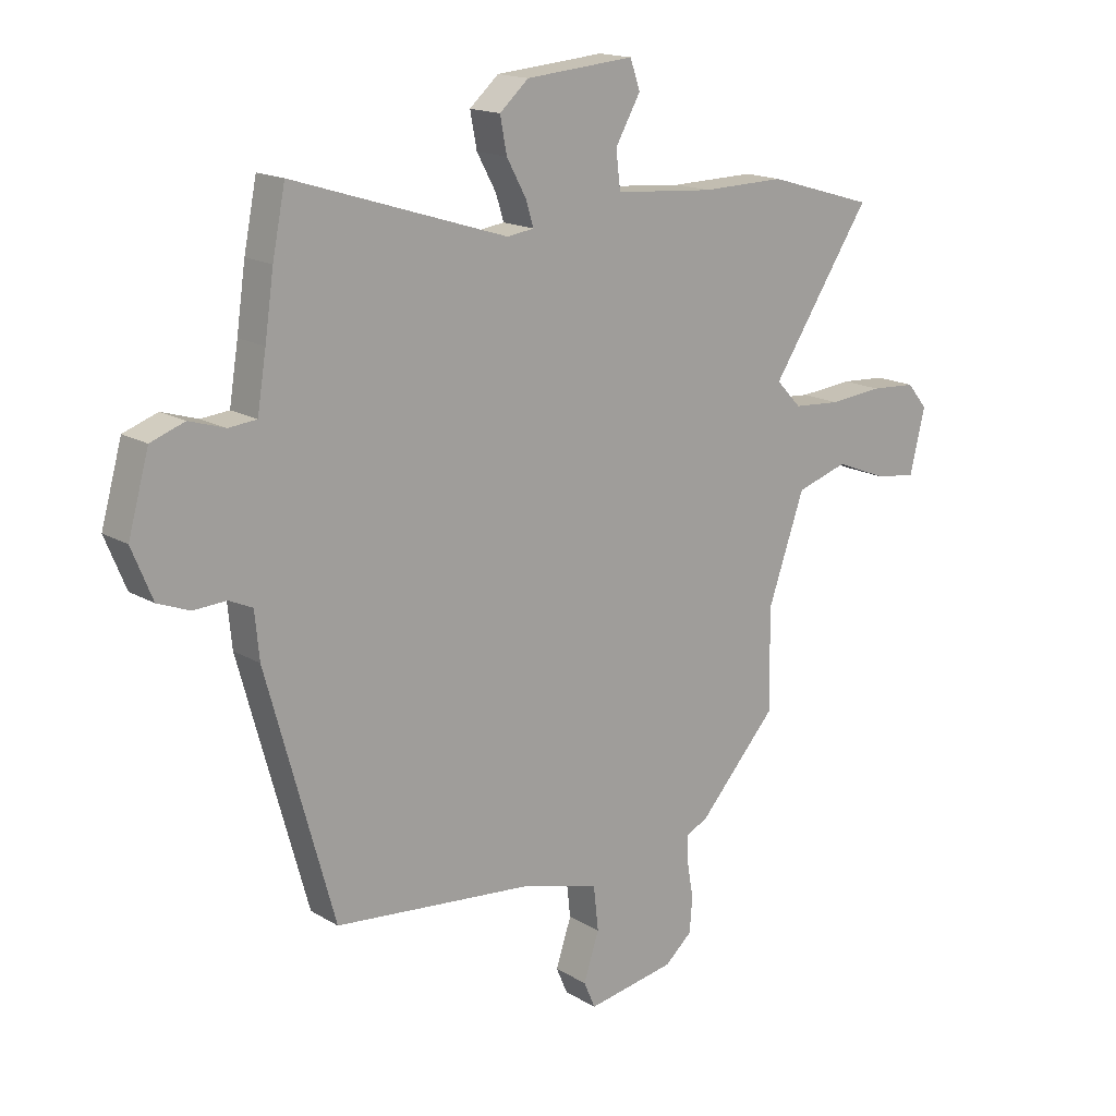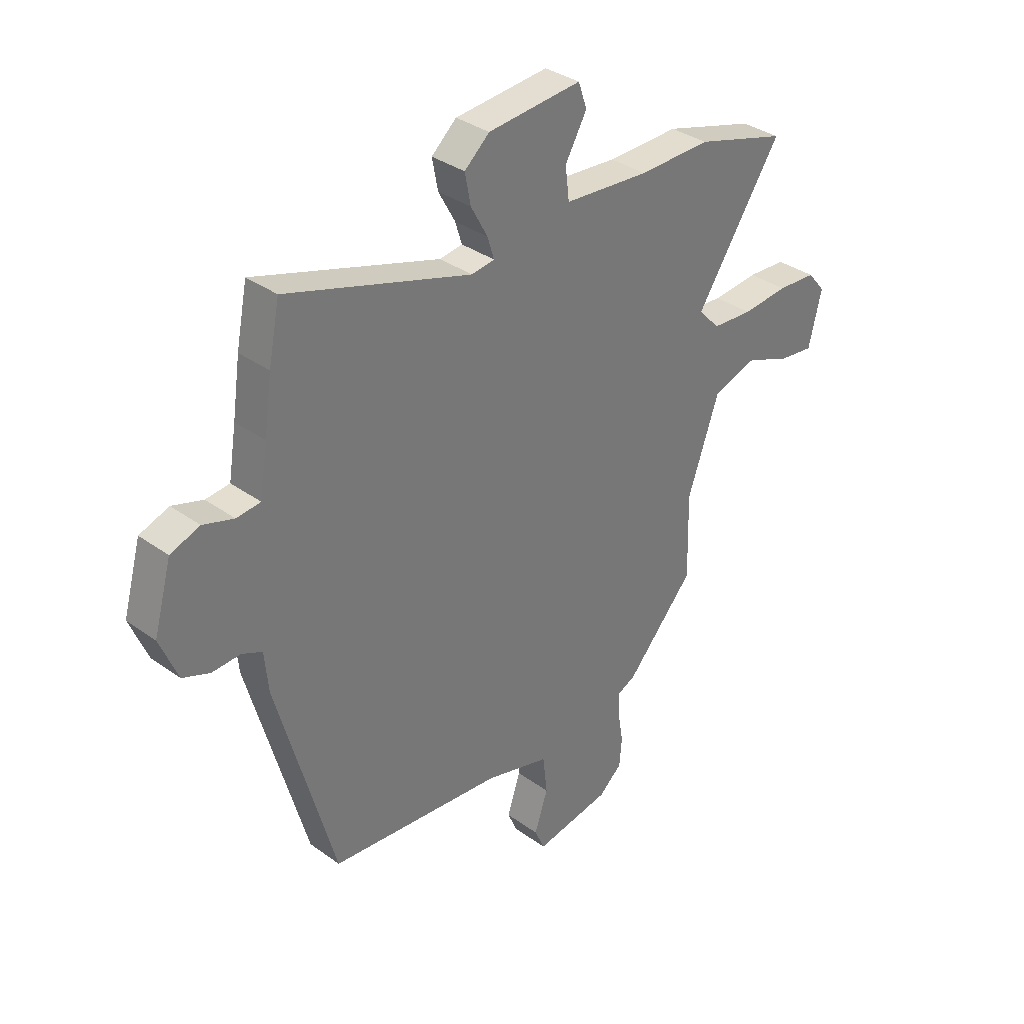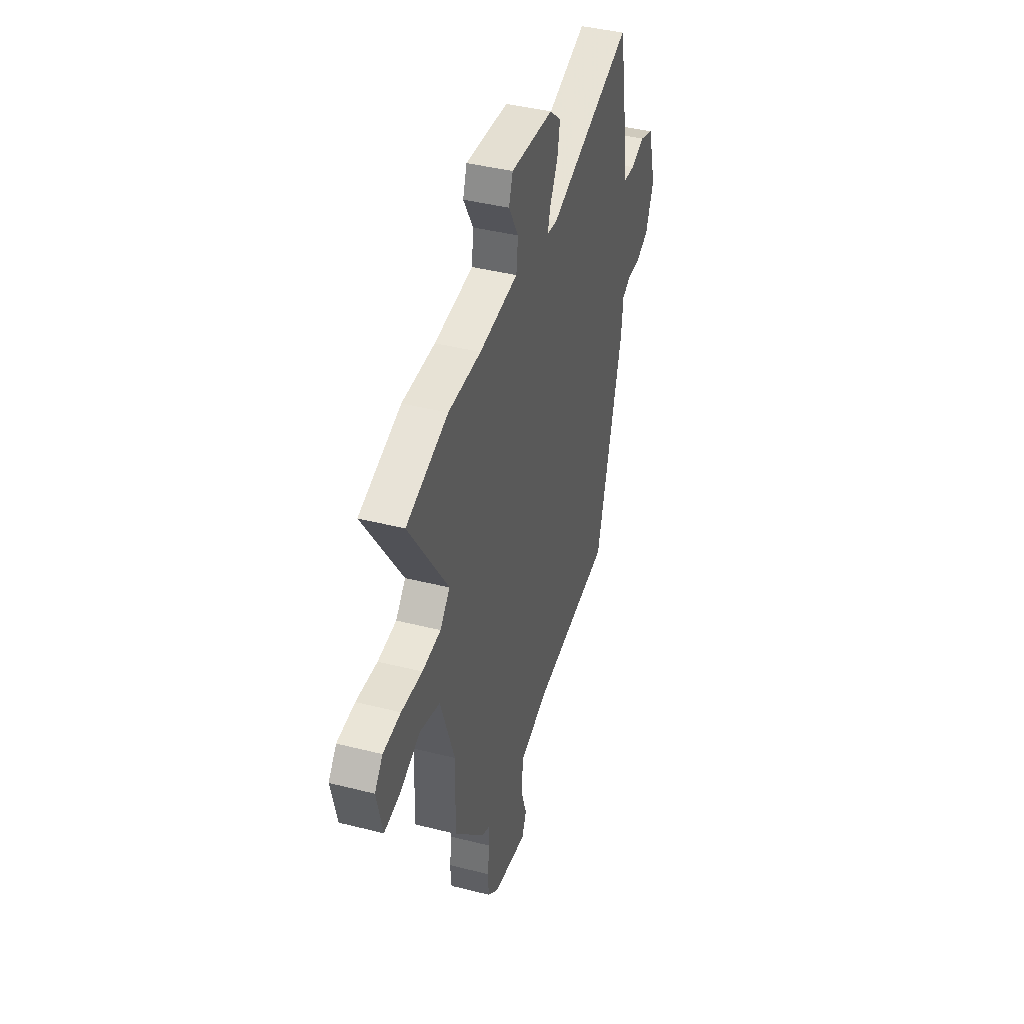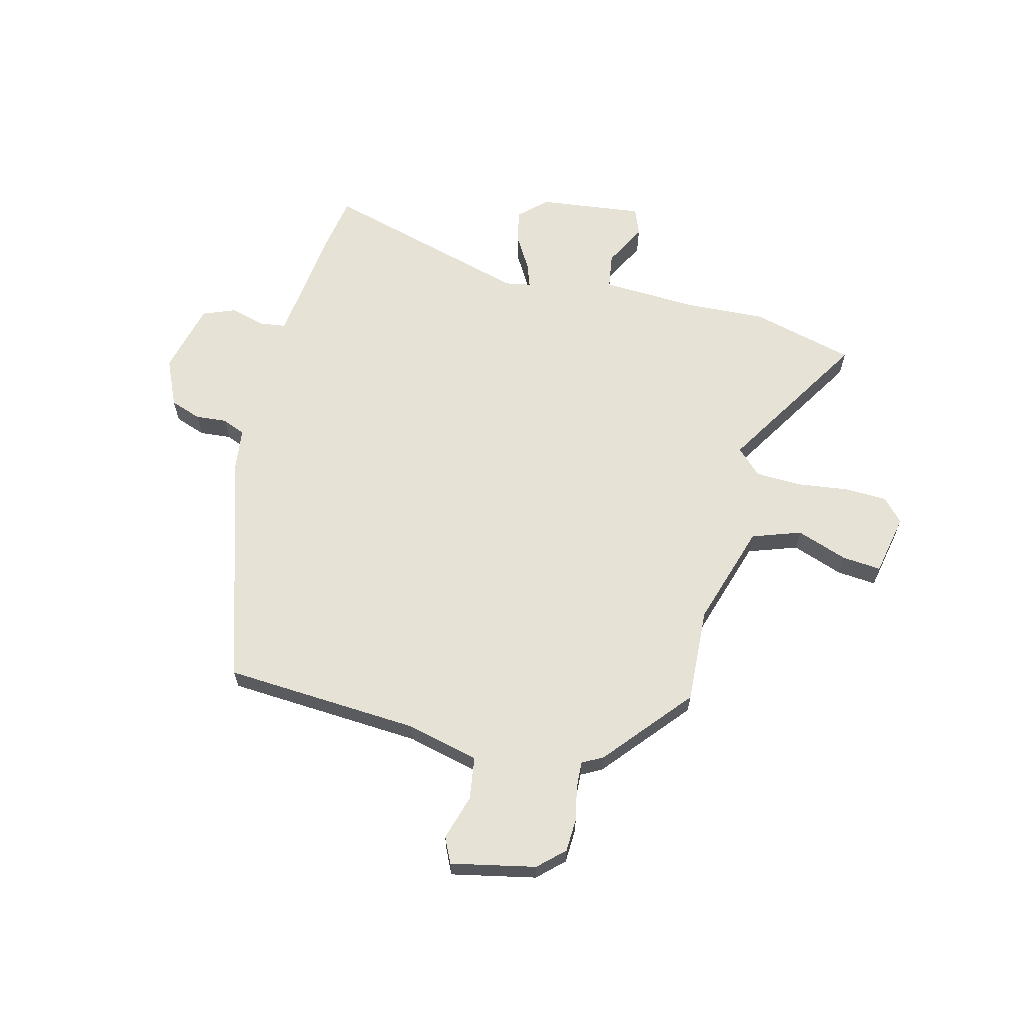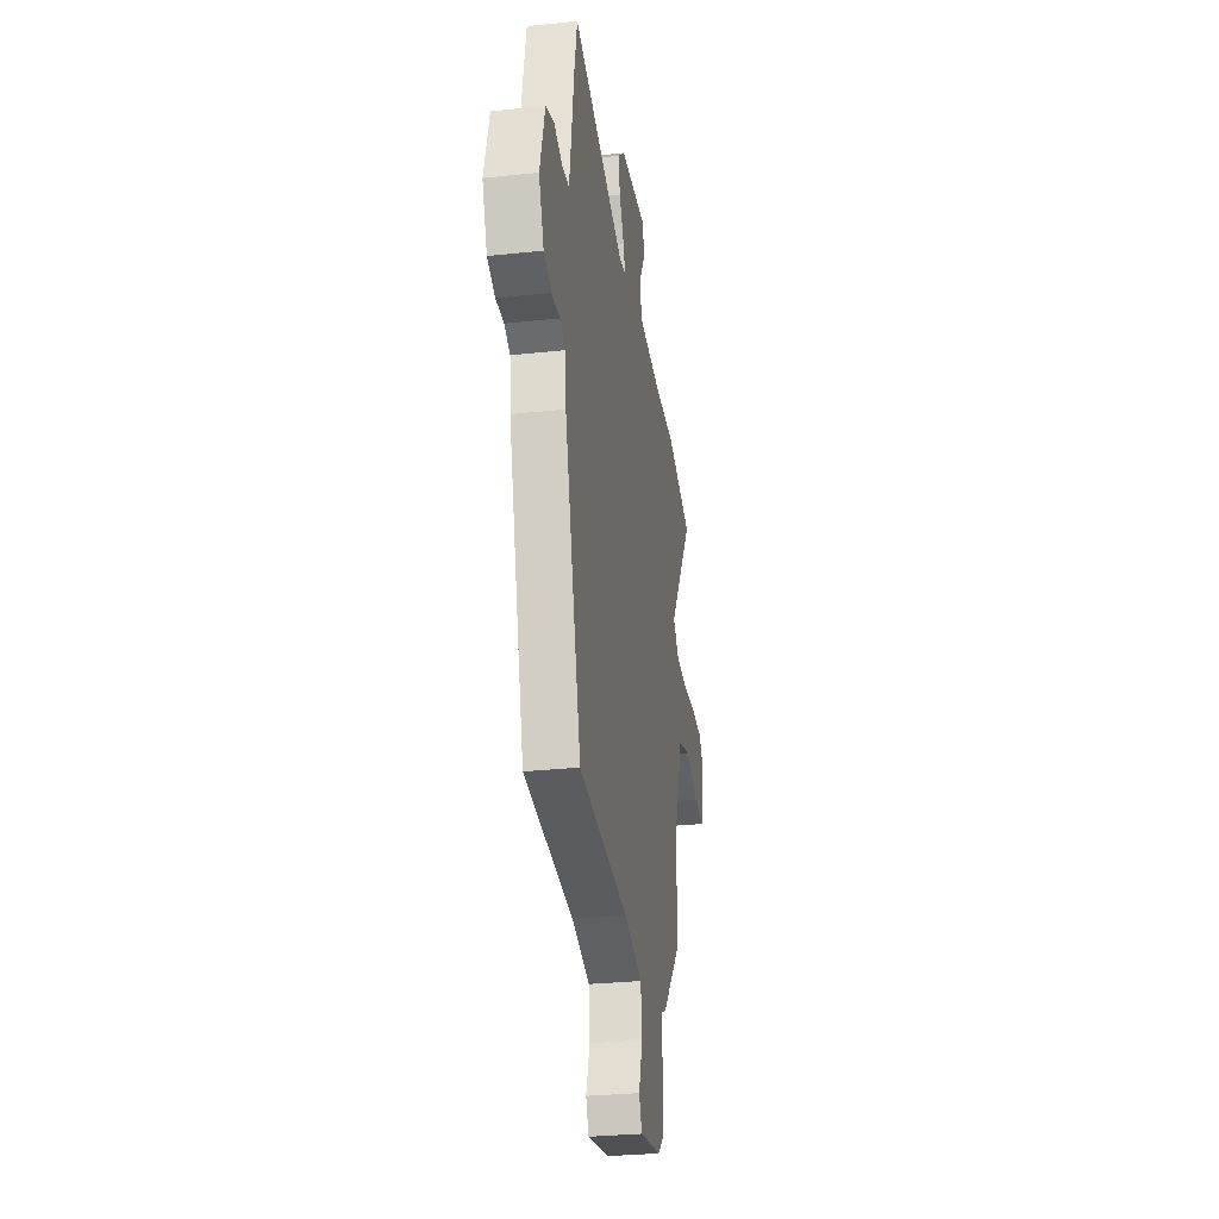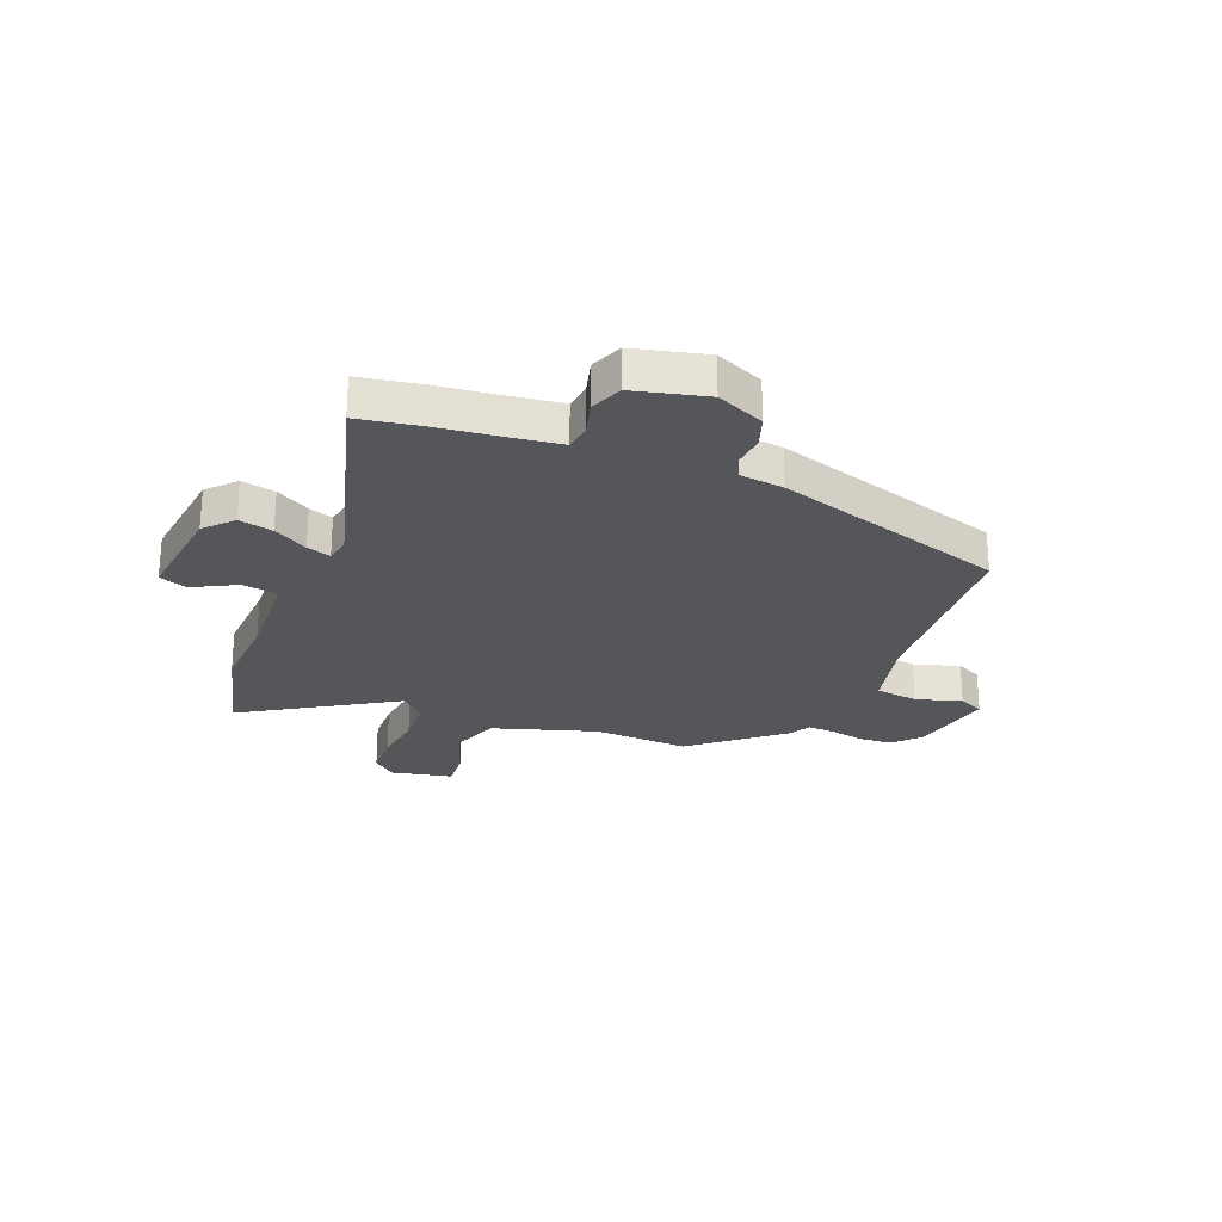
<metadata>
{"format":"obj","ext":"obj","renderer":"f3d","projection":"perspective","resolution":1024,"background":"white","views":[{"elev":16.3,"azim":140.4,"up":"+Z"},{"elev":34.4,"azim":134.2,"up":"+Z"},{"elev":41.4,"azim":-72.9,"up":"+Z"},{"elev":63.5,"azim":-167.7,"up":"+Y"},{"elev":-29.6,"azim":98.9,"up":"+Z"},{"elev":-25.5,"azim":66.5,"up":"+Y"}]}
</metadata>
<code>
v -0.64 0.07 0.459
v -0.449 0.07 0.515
v -0.299 0.07 0.512
v -0.121 0.07 0.526
v -0.113 0.07 0.593
v -0.158 0.07 0.672
v -0.14 0.07 0.724
v 0.055 0.07 0.707
v 0.107 0.07 0.661
v 0.095 0.07 0.598
v 0.06 0.07 0.534
v 0.046 0.07 0.489
v 0.094 0.07 0.482
v 0.479 0.07 0.603
v 0.502 0.07 0.488
v 0.518 0.07 0.377
v 0.534 0.07 0.277
v 0.584 0.07 0.272
v 0.648 0.07 0.292
v 0.709 0.07 0.27
v 0.746 0.07 0.137
v 0.709 0.07 0.047
v 0.652 0.07 0.025
v 0.593 0.07 0.028
v 0.551 0.07 0.009
v 0.543 0.07 -0.074
v 0.422 0.07 -0.509
v 0.059 0.07 -0.544
v -0.075 0.07 -0.581
v -0.084 0.07 -0.661
v -0.056 0.07 -0.745
v -0.077 0.07 -0.793
v -0.235 0.07 -0.765
v -0.284 0.07 -0.722
v -0.289 0.07 -0.66
v -0.278 0.07 -0.596
v -0.277 0.07 -0.546
v -0.316 0.07 -0.527
v -0.457 0.07 -0.37
v -0.453 0.07 -0.192
v -0.519 0.07 -0.002
v -0.611 0.07 0.027
v -0.705 0.07 -0.01
v -0.778 0.07 -0.019
v -0.805 0.07 0.095
v -0.768 0.07 0.139
v -0.687 0.07 0.144
v -0.591 0.07 0.135
v -0.506 0.07 0.141
v -0.461 0.07 0.188
v -0.64 0 0.459
v -0.449 0 0.515
v -0.299 0 0.512
v -0.121 0 0.526
v -0.113 0 0.593
v -0.158 0 0.672
v -0.14 0 0.724
v 0.055 0 0.707
v 0.107 0 0.661
v 0.095 0 0.598
v 0.06 0 0.534
v 0.046 0 0.489
v 0.094 0 0.482
v 0.479 0 0.603
v 0.502 0 0.488
v 0.518 0 0.377
v 0.534 0 0.277
v 0.584 0 0.272
v 0.648 0 0.292
v 0.709 0 0.27
v 0.746 0 0.137
v 0.709 0 0.047
v 0.652 0 0.025
v 0.593 0 0.028
v 0.551 0 0.009
v 0.543 0 -0.074
v 0.422 0 -0.509
v 0.059 0 -0.544
v -0.075 0 -0.581
v -0.084 0 -0.661
v -0.056 0 -0.745
v -0.077 0 -0.793
v -0.235 0 -0.765
v -0.284 0 -0.722
v -0.289 0 -0.66
v -0.278 0 -0.596
v -0.277 0 -0.546
v -0.316 0 -0.527
v -0.457 0 -0.37
v -0.453 0 -0.192
v -0.519 0 -0.002
v -0.611 0 0.027
v -0.705 0 -0.01
v -0.778 0 -0.019
v -0.805 0 0.095
v -0.768 0 0.139
v -0.687 0 0.144
v -0.591 0 0.135
v -0.506 0 0.141
v -0.461 0 0.188
f 46 47 48
f 45 46 48
f 44 45 48
f 43 44 48
f 42 43 48
f 41 42 48 49
f 40 41 49 50
f 37 38 39 40
f 34 35 36
f 33 34 36
f 32 33 36
f 31 32 36
f 30 31 36
f 29 30 36 37
f 37 40 50
f 29 37 50
f 28 29 50
f 1 2 3
f 50 1 3
f 28 50 3
f 27 28 3
f 26 27 3
f 25 26 3
f 22 23 24
f 21 22 24
f 20 21 24
f 19 20 24
f 18 19 24
f 13 14 15 16
f 12 13 16 17
f 9 10 11
f 8 9 11
f 7 8 11
f 6 7 11
f 5 6 11
f 4 5 11 12
f 3 4 12 17
f 17 18 24 25
f 3 17 25
f 98 97 96
f 98 96 95
f 98 95 94
f 98 94 93
f 98 93 92
f 99 98 92 91
f 100 99 91 90
f 90 89 88 87
f 86 85 84
f 86 84 83
f 86 83 82
f 86 82 81
f 86 81 80
f 87 86 80 79
f 100 90 87
f 100 87 79
f 100 79 78
f 53 52 51
f 53 51 100
f 53 100 78
f 53 78 77
f 53 77 76
f 53 76 75
f 74 73 72
f 74 72 71
f 74 71 70
f 74 70 69
f 74 69 68
f 66 65 64 63
f 67 66 63 62
f 61 60 59
f 61 59 58
f 61 58 57
f 61 57 56
f 61 56 55
f 62 61 55 54
f 67 62 54 53
f 75 74 68 67
f 75 67 53
f 1 51 52 2
f 2 52 53 3
f 3 53 54 4
f 4 54 55 5
f 5 55 56 6
f 6 56 57 7
f 7 57 58 8
f 8 58 59 9
f 9 59 60 10
f 10 60 61 11
f 11 61 62 12
f 12 62 63 13
f 13 63 64 14
f 14 64 65 15
f 15 65 66 16
f 16 66 67 17
f 17 67 68 18
f 18 68 69 19
f 19 69 70 20
f 20 70 71 21
f 21 71 72 22
f 22 72 73 23
f 23 73 74 24
f 24 74 75 25
f 25 75 76 26
f 26 76 77 27
f 27 77 78 28
f 28 78 79 29
f 29 79 80 30
f 30 80 81 31
f 31 81 82 32
f 32 82 83 33
f 33 83 84 34
f 34 84 85 35
f 35 85 86 36
f 36 86 87 37
f 37 87 88 38
f 38 88 89 39
f 39 89 90 40
f 40 90 91 41
f 41 91 92 42
f 42 92 93 43
f 43 93 94 44
f 44 94 95 45
f 45 95 96 46
f 46 96 97 47
f 47 97 98 48
f 48 98 99 49
f 49 99 100 50
f 50 100 51 1

</code>
